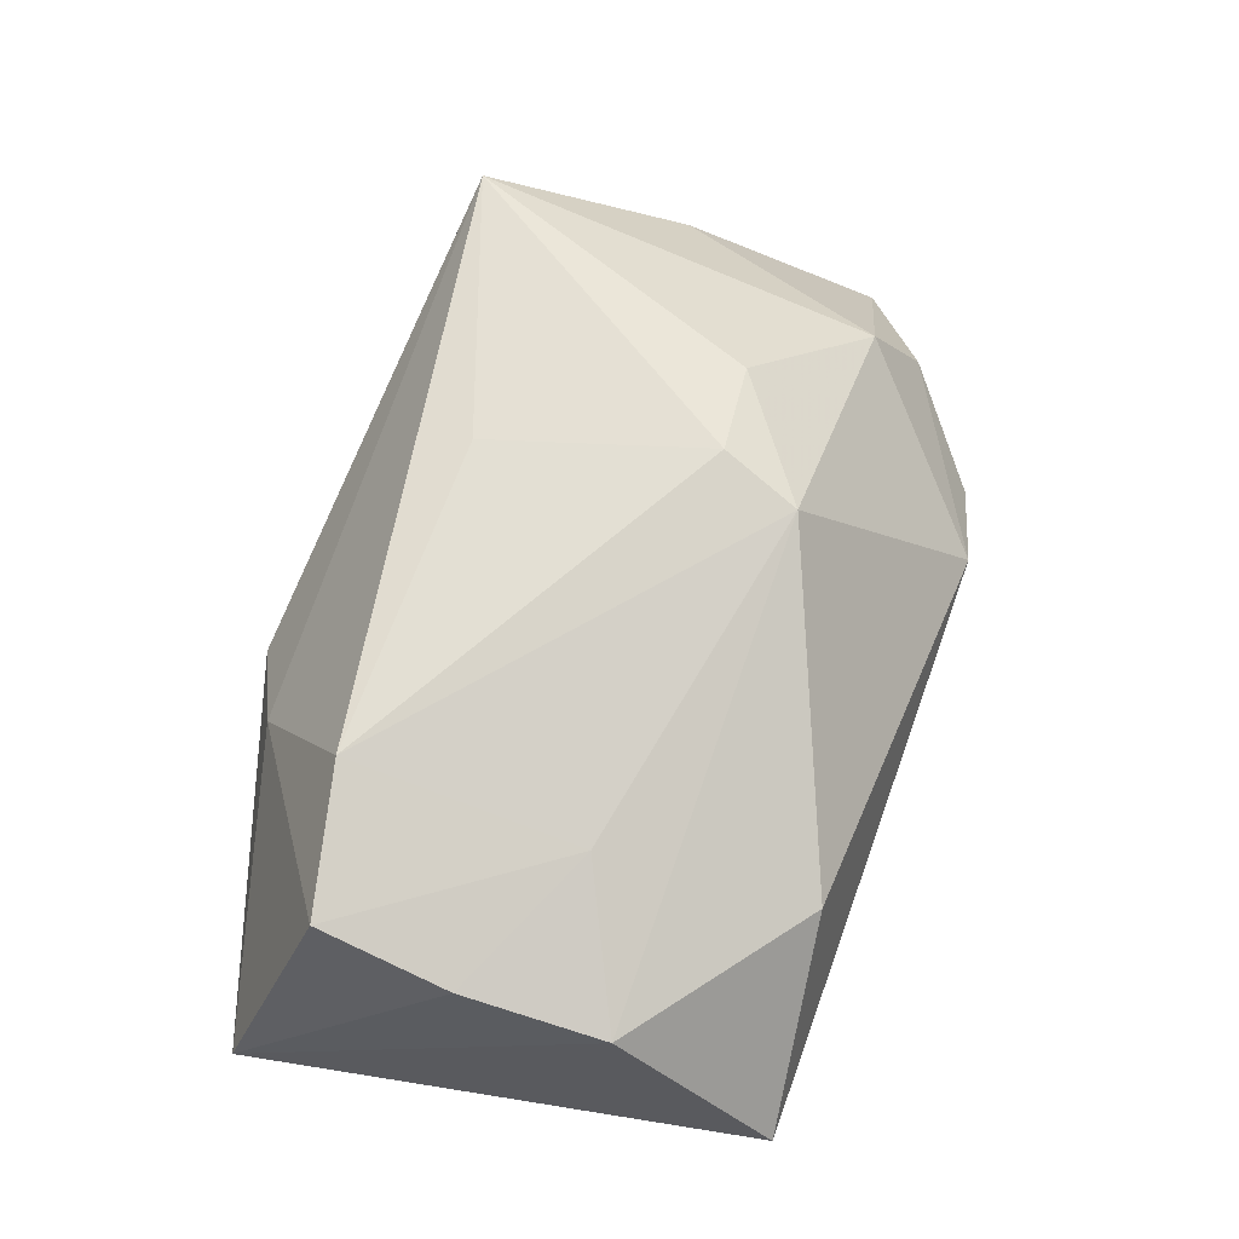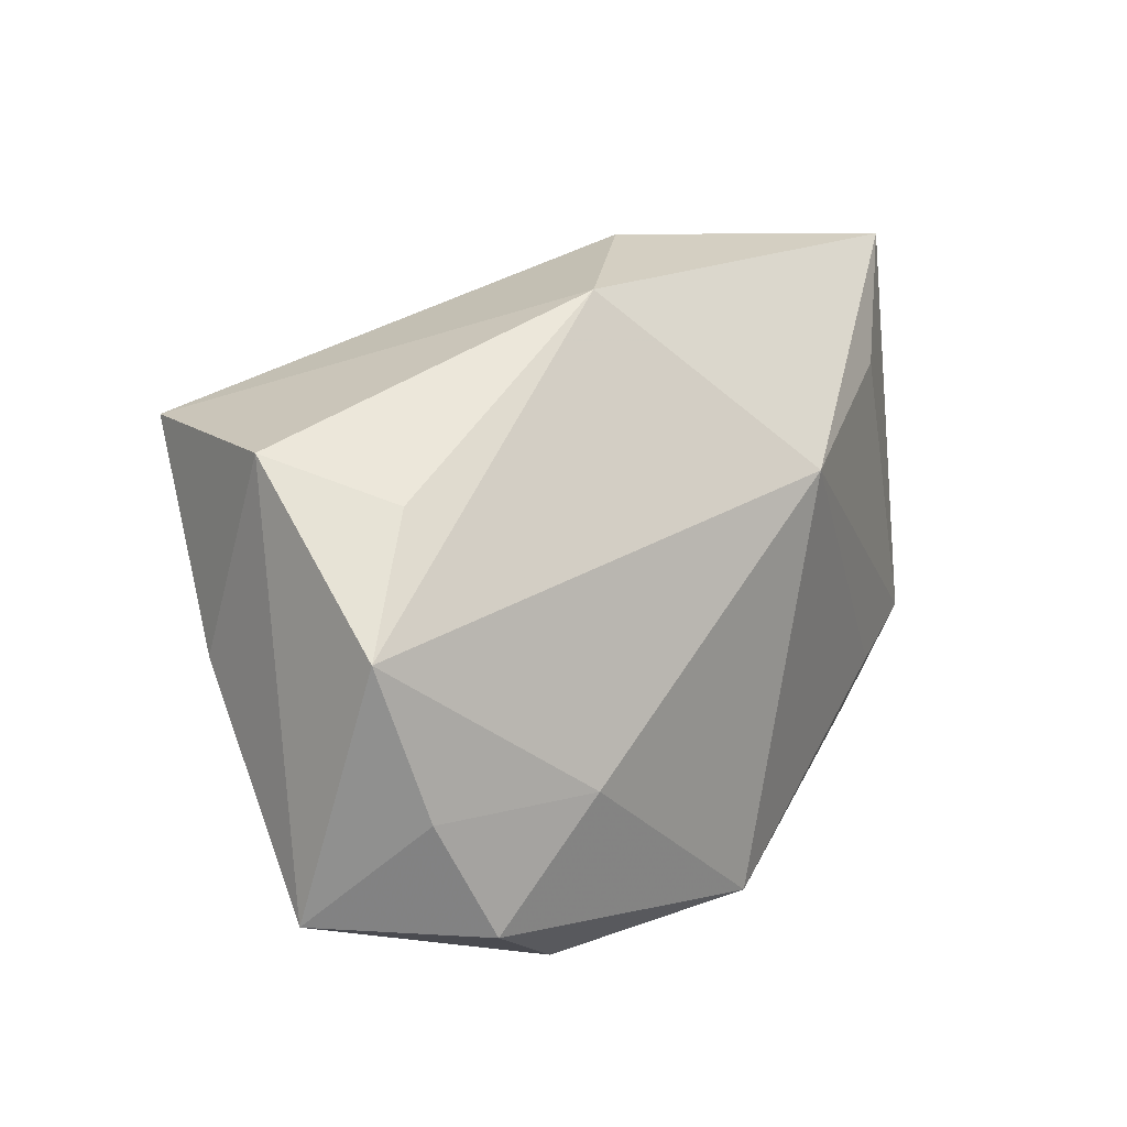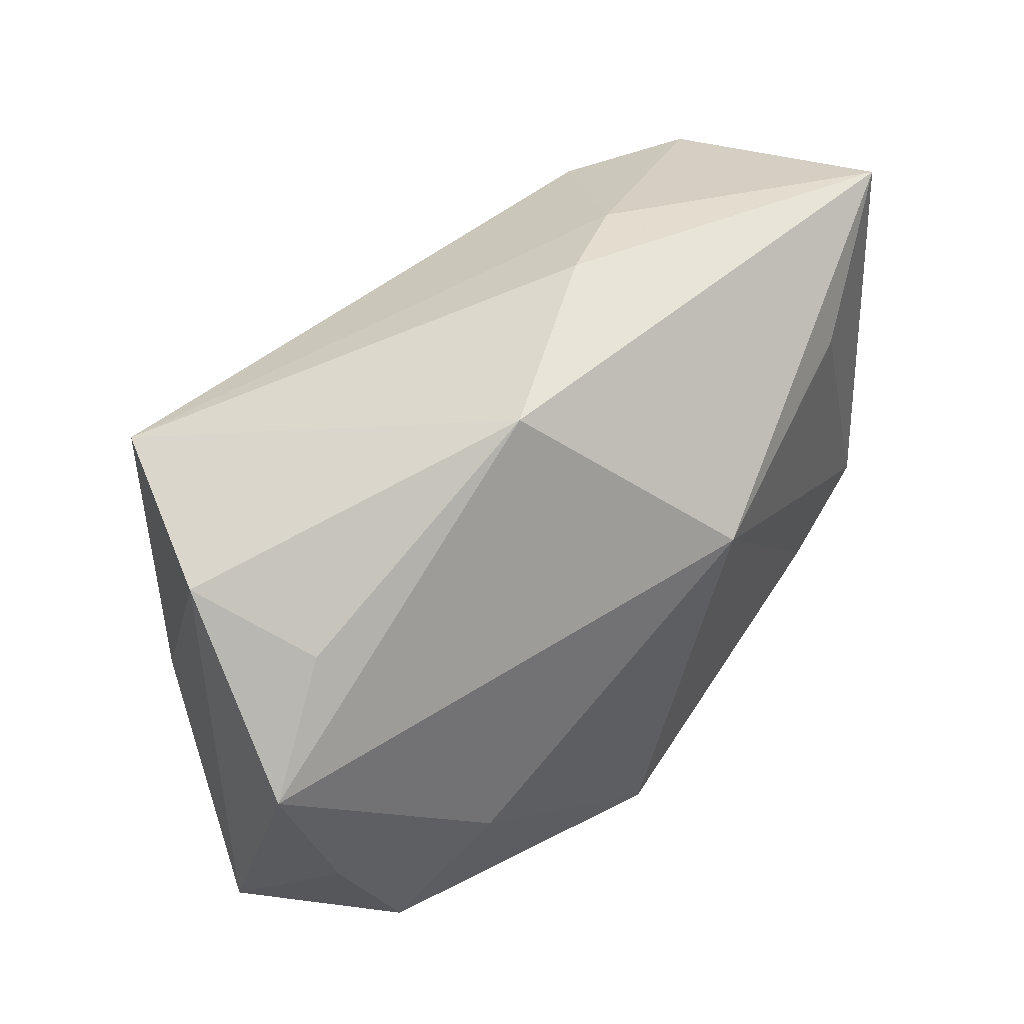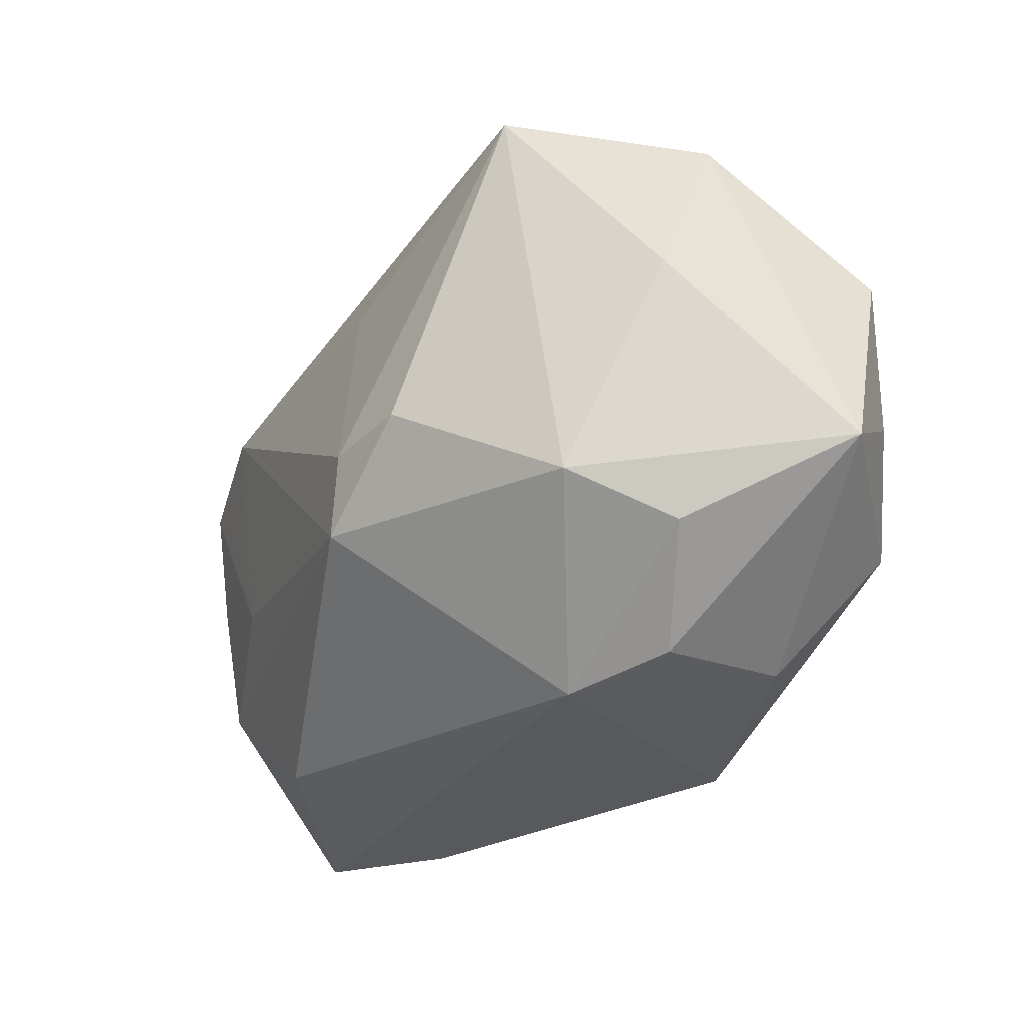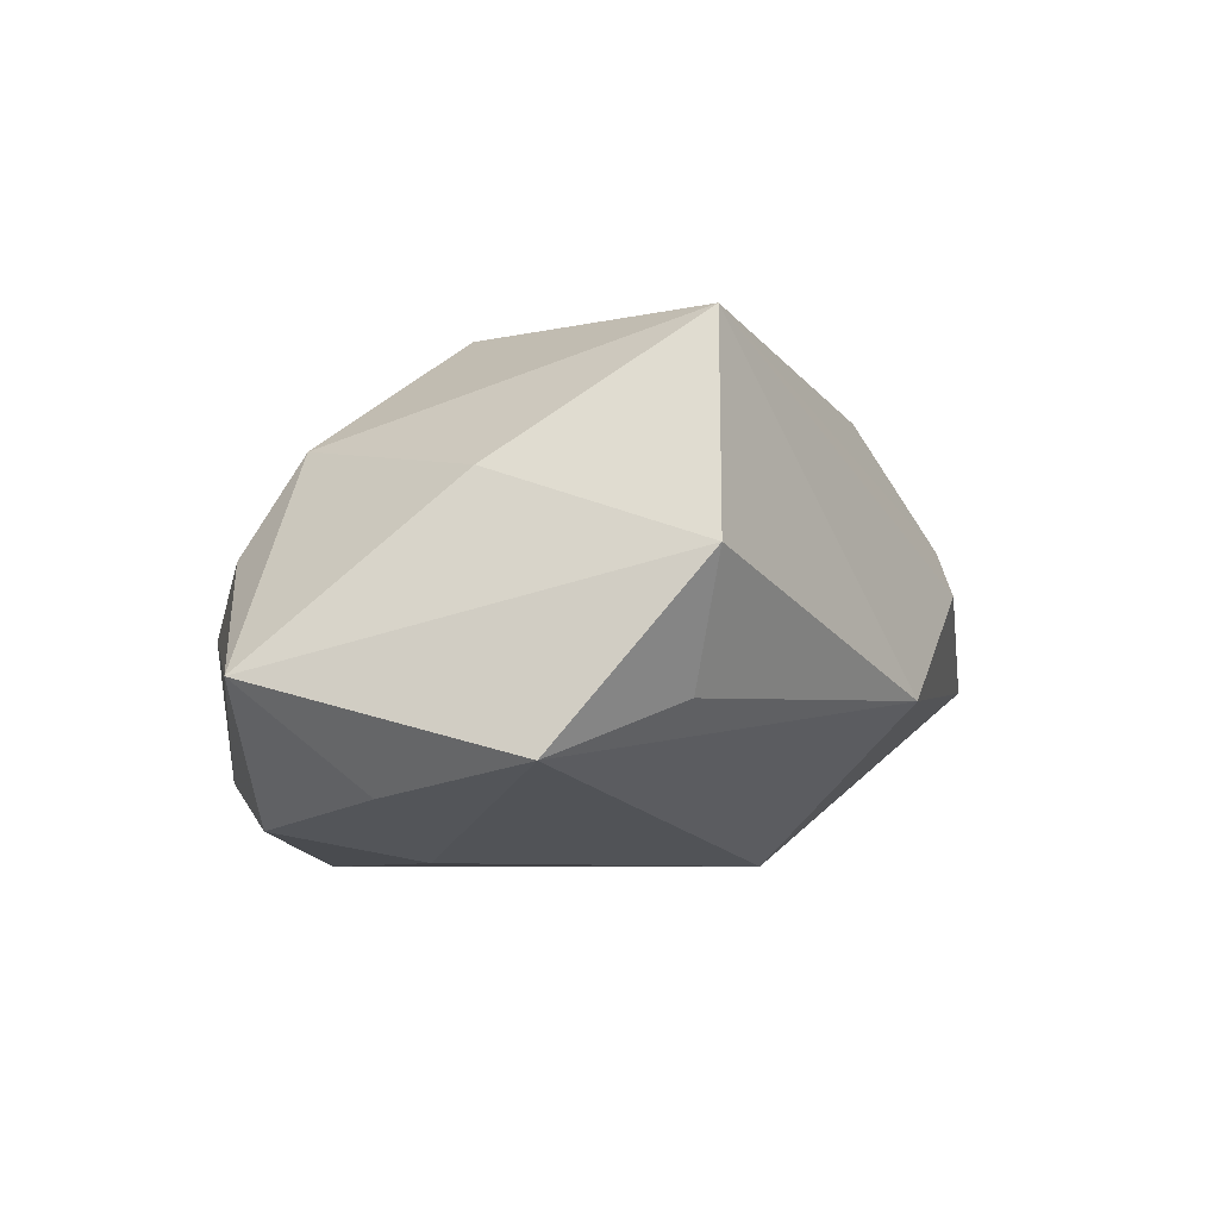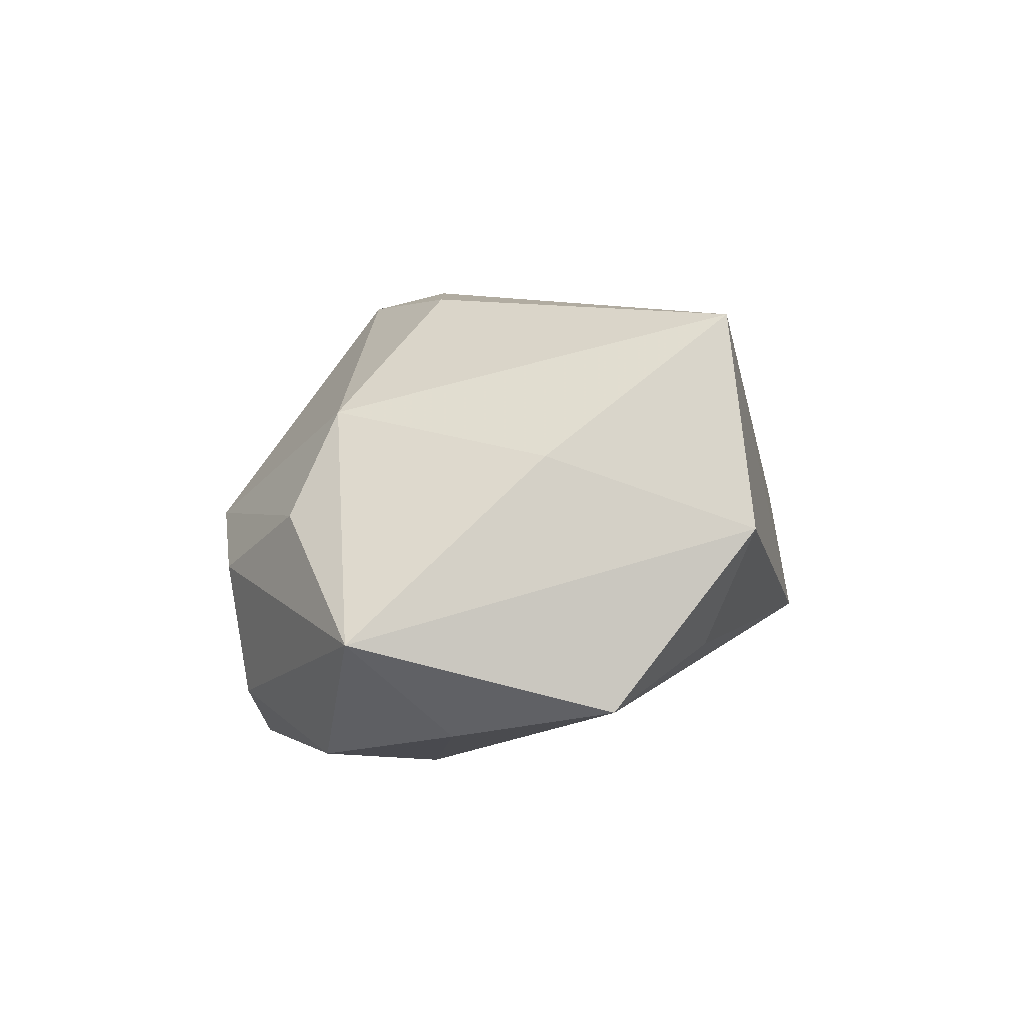
<metadata>
{"format":"obj","ext":"obj","renderer":"f3d","projection":"perspective","resolution":1024,"background":"white","views":[{"elev":65.2,"azim":-80.3,"up":"+Z"},{"elev":19.1,"azim":131.4,"up":"+Y"},{"elev":52.6,"azim":140.8,"up":"+Y"},{"elev":-40.2,"azim":58.6,"up":"+Y"},{"elev":-6.7,"azim":105.6,"up":"+Z"},{"elev":2.8,"azim":85.3,"up":"+Z"}]}
</metadata>
<code>
v 0.02083 -0.02893 -0.003201
v 0.04358 -0.01784 -0.008335
v -0.03101 -0.02161 -0.009525
v 0.02687 -0.01838 0.01166
v -0.03655 0.01775 0.01818
v 0.0409 0.005846 -0.01484
v 0.01147 -0.02968 0.001544
v -0.00802 0.02985 0.002203
v -0.02637 -0.01326 -0.01525
v -0.02658 -0.002318 0.01713
v 0.006685 -0.007497 0.02393
v 0.03713 -0.008269 -0.01737
v 0.01511 -0.008139 0.02284
v 0.03166 0.01744 0.02069
v -0.02379 0.01817 0.02156
v -0.04003 -0.006295 0.0118
v 0.03203 -0.01946 -0.01959
v 0.001934 -0.02574 -0.02198
v -0.007807 0.01189 -0.02198
v 0.03821 -3.041e-05 0.00778
v 0.0222 -0.009025 -0.02198
v 0.005211 0.01306 0.02194
v -0.02611 -0.02094 0.01082
v 0.007513 0.02877 -0.008441
v 0.0321 0.01548 -0.009797
v -0.03904 0.006289 0.01494
v 0.03063 -0.02282 0.002183
v -0.03809 -0.01172 -0.01085
v 0.02086 -0.02714 -0.01522
v 0.00299 -0.01413 0.02243
v 0.0378 0.01903 0.001205
v -0.03005 0.01582 -0.01188
v -0.04215 0.02569 -0.003744
v -0.04215 -0.01998 -0.002214
v -0.01651 0.02717 0.007424
f 21 18 19
f 19 18 9
f 13 14 11
f 18 21 17
f 6 21 19
f 34 7 23
f 18 7 3
f 3 7 34
f 30 13 11
f 30 23 7
f 2 20 4
f 4 30 7
f 13 30 4
f 14 13 4
f 4 20 14
f 15 30 11
f 29 17 2
f 29 7 18
f 18 17 29
f 2 17 12
f 12 6 2
f 12 17 21
f 21 6 12
f 24 6 19
f 19 33 24
f 14 20 31
f 31 24 14
f 2 6 31
f 31 20 2
f 2 4 27
f 27 4 7
f 19 9 28
f 34 33 28
f 28 3 34
f 28 9 18
f 18 3 28
f 11 14 22
f 22 15 11
f 14 15 22
f 35 15 14
f 30 15 10
f 16 33 34
f 34 23 16
f 23 30 16
f 30 10 16
f 6 24 25
f 25 31 6
f 24 31 25
f 7 29 1
f 1 27 7
f 1 29 2
f 2 27 1
f 32 33 19
f 19 28 32
f 32 28 33
f 14 24 8
f 8 35 14
f 8 24 33
f 33 35 8
f 5 10 15
f 5 35 33
f 15 35 5
f 26 16 10
f 10 5 26
f 33 16 26
f 26 5 33

</code>
